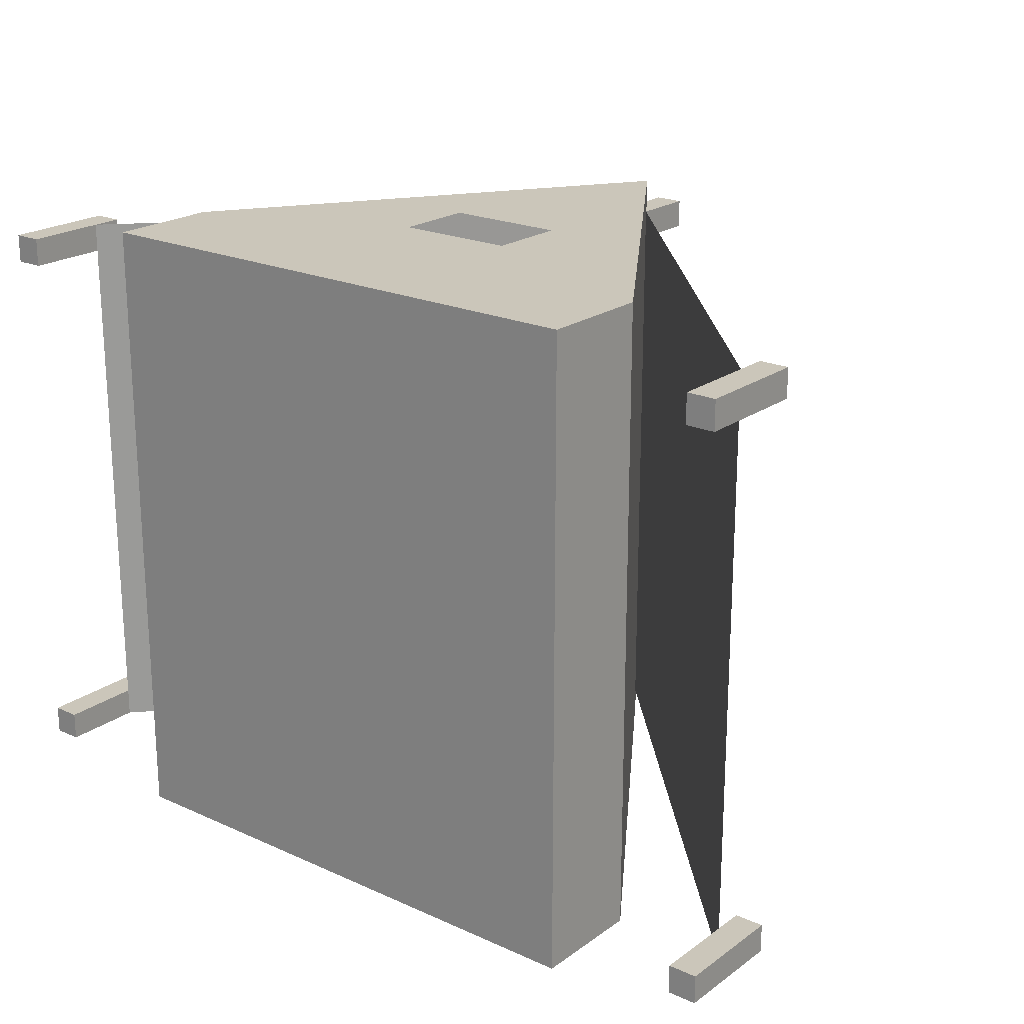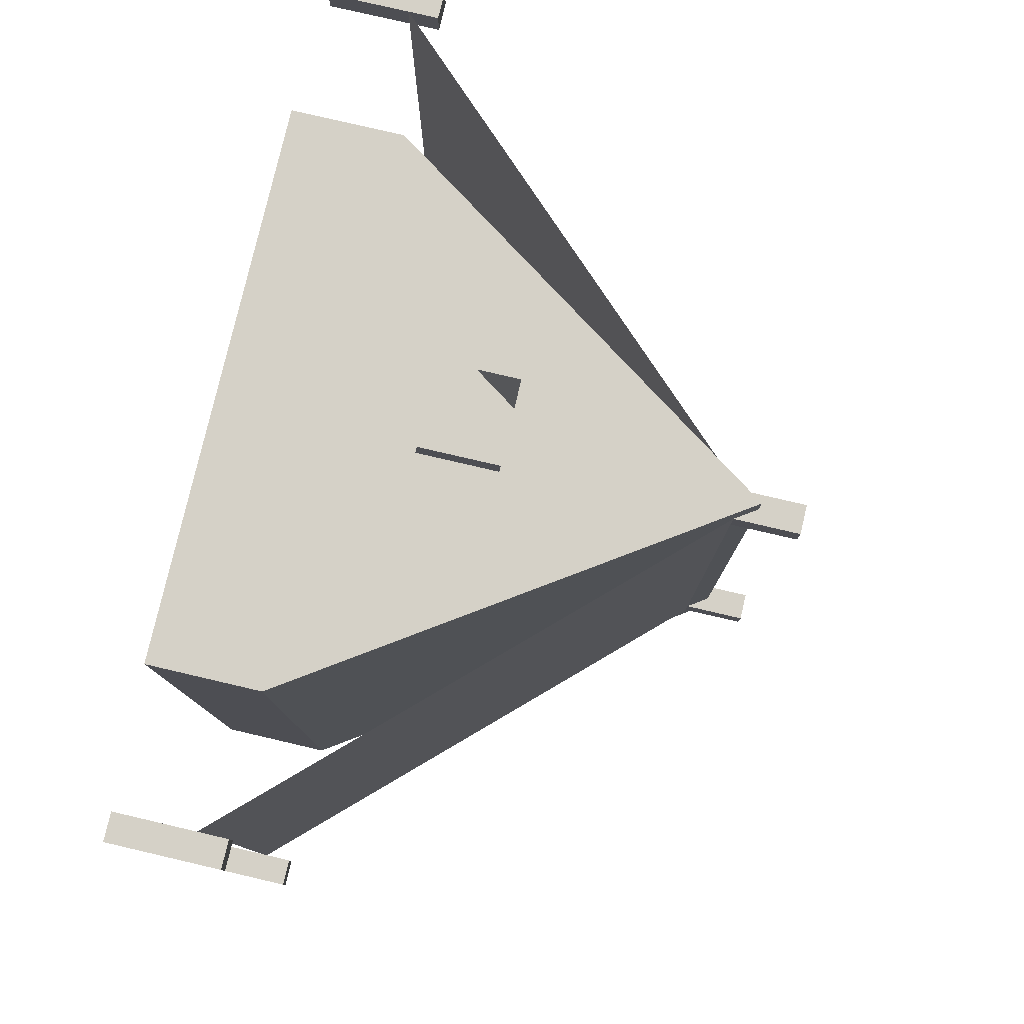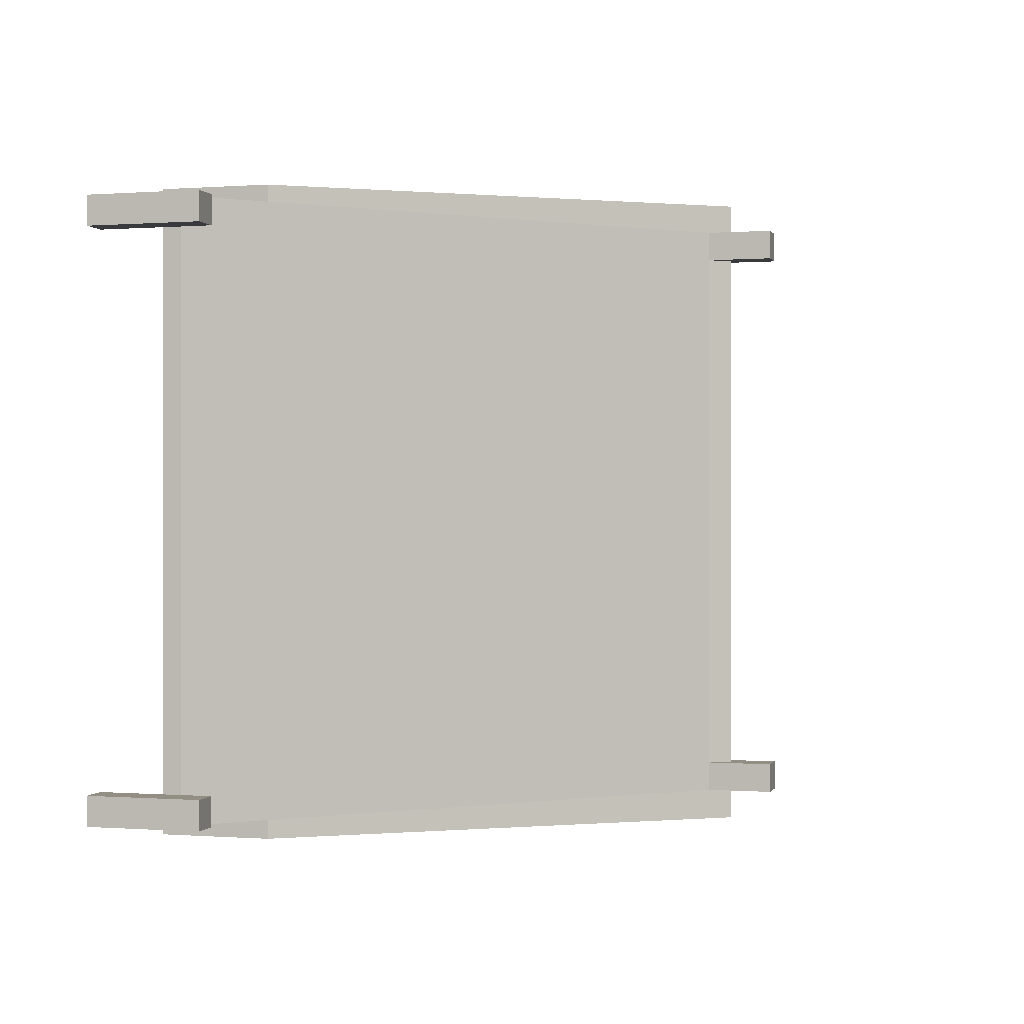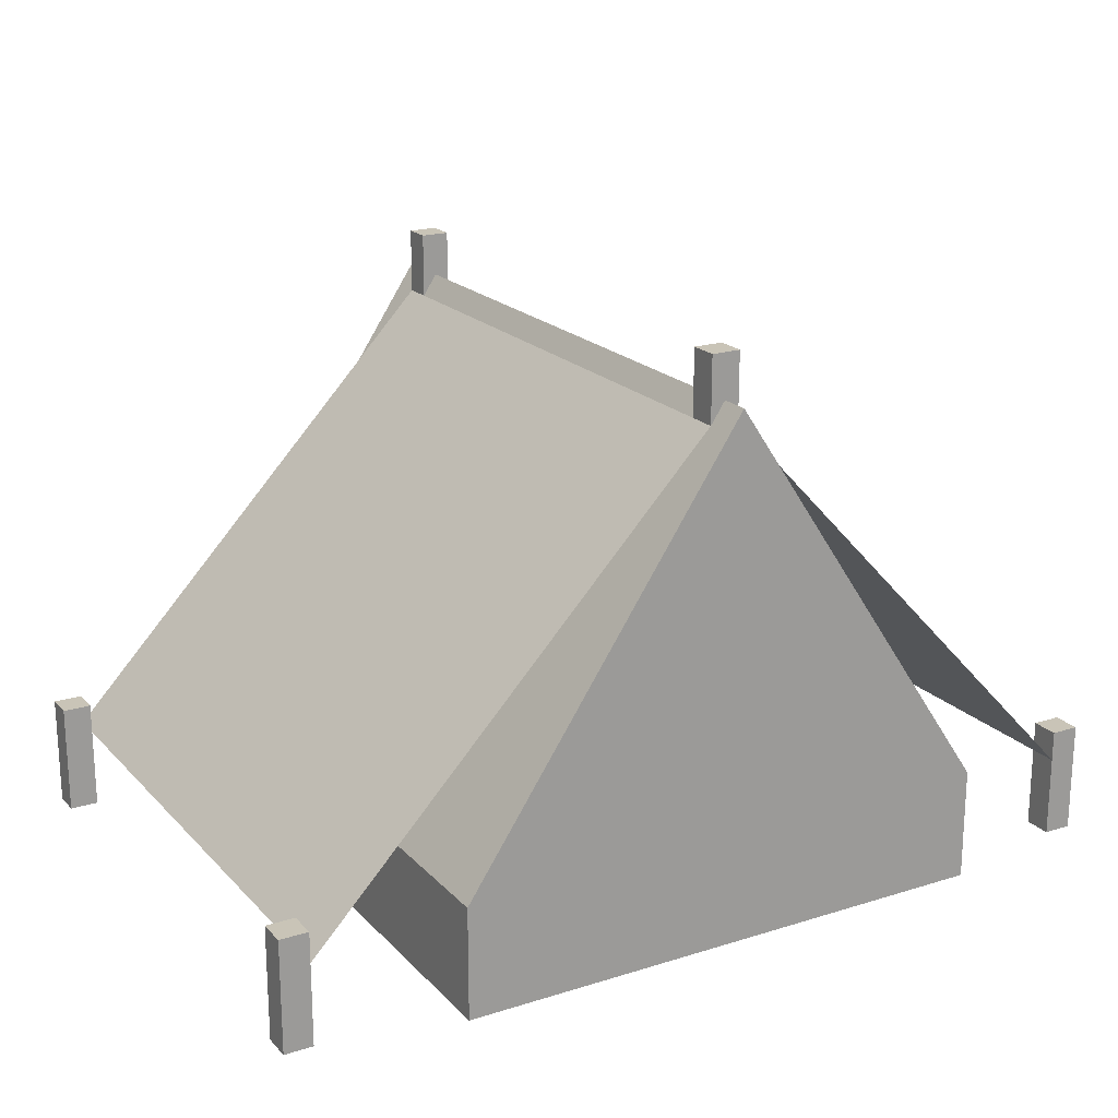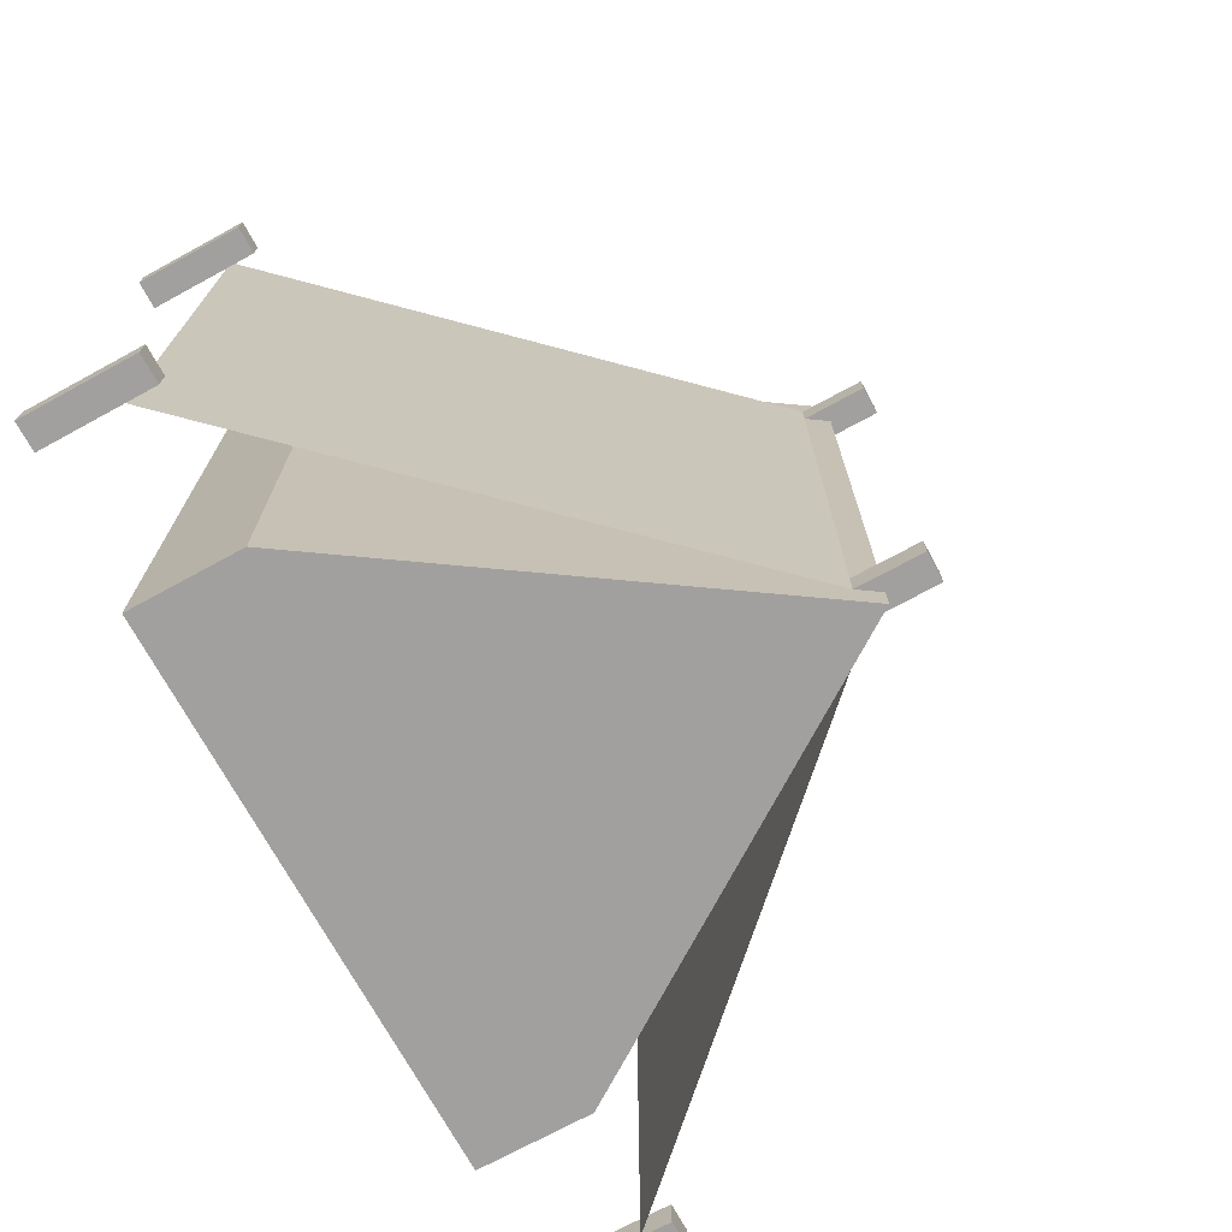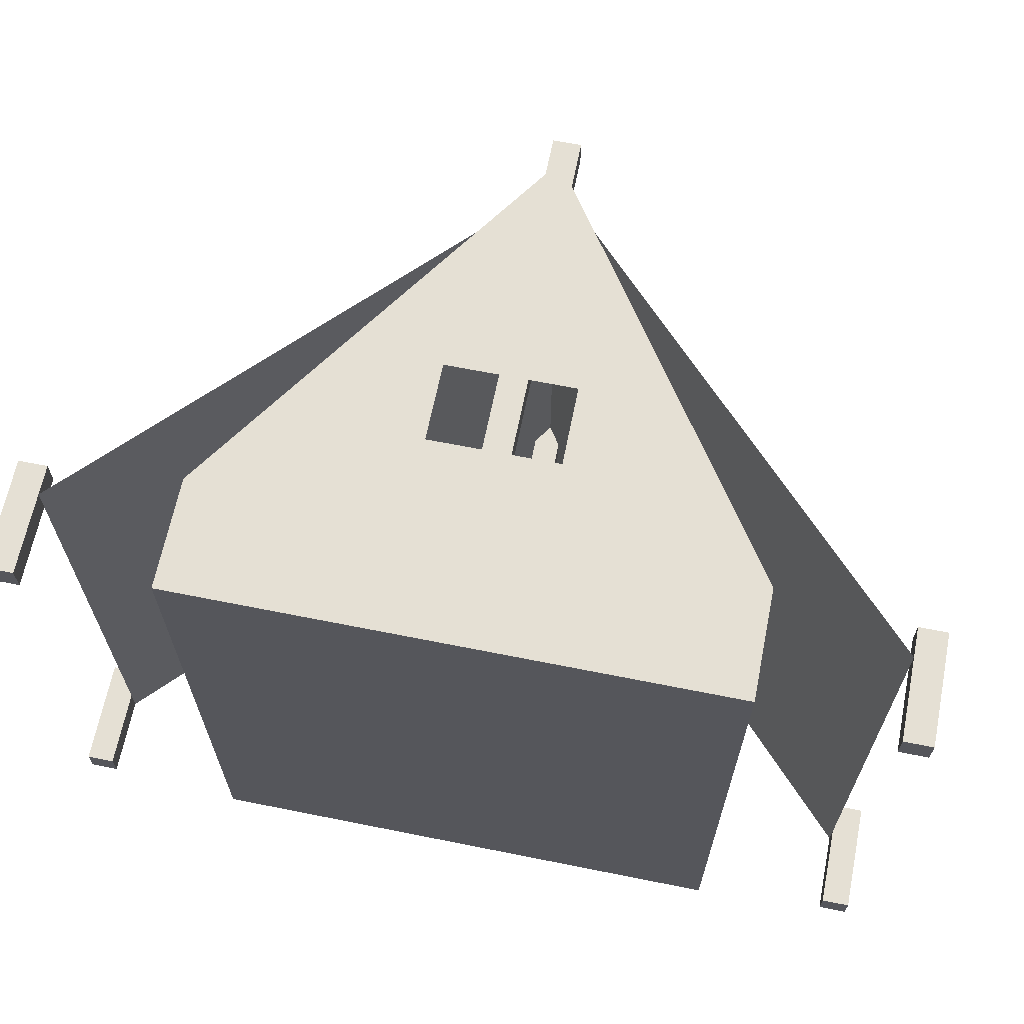
<metadata>
{"format":"obj","ext":"obj","renderer":"f3d","projection":"perspective","resolution":1024,"background":"white","views":[{"elev":21.2,"azim":38.7,"up":"+Z"},{"elev":79.0,"azim":103.1,"up":"+Z"},{"elev":-0.1,"azim":105.8,"up":"+Z"},{"elev":20.0,"azim":150.1,"up":"+Y"},{"elev":-71.9,"azim":118.6,"up":"+Z"},{"elev":65.4,"azim":11.4,"up":"+Z"}]}
</metadata>
<code>
o tent_detailedClosed
v -4.09 0.81 2.614
v -4.09 0.81 -2.886
v -4.09 0.81 2.898
v -4.09 0.81 -2.602
v -0.1421 4.969 -2.886
v -0.1421 4.969 2.614
v -0.1421 4.969 -2.602
v 0 5.18 2.898
v -0 5.18 -2.886
v 0.1421 4.969 -2.602
v -0 5.18 -2.602
v 0 5.18 2.614
v 0.1421 4.969 -2.886
v 0.6472 1.945 3.182
v 0.6472 2.745 3.182
v -0.6472 2.745 3.182
v -0.6472 1.945 3.182
v 4.09 0.81 2.898
v 0.1421 4.969 2.614
v 4.09 0.81 -2.886
v 0.1421 4.969 2.898
v -0.1421 5.611 2.898
v 0.1421 5.611 2.614
v 0.1421 5.611 -2.886
v 0.1421 5.611 2.898
v -0.1421 4.969 2.898
v 0.1421 5.611 -2.602
v -0.1421 5.611 -2.886
v -0.1421 5.611 -2.602
v -0.1421 5.611 2.614
v 4.375 1.11 -2.602
v 4.09 1.11 -2.886
v 4.09 1.11 -2.602
v 4.375 0 2.898
v 4.375 1.11 2.614
v -4.09 1.11 -2.602
v -4.375 -0 -2.602
v 4.09 0.81 -2.602
v 4.09 -0 -2.602
v -4.09 -0 -2.602
v 4.375 -0 -2.886
v 4.09 -0 -2.886
v -4.09 0 2.614
v -4.375 0 2.898
v -4.375 0 2.614
v 4.09 0.81 2.614
v -4.375 1.11 2.614
v -4.375 1.11 2.898
v 4.375 0 2.614
v 4.09 0 2.614
v -4.09 1.11 2.614
v -4.375 1.11 -2.886
v -4.09 -0 -2.886
v -4.375 -0 -2.886
v -4.09 1.11 -2.886
v -4.09 0 2.898
v -4.09 1.11 2.898
v -4.375 1.11 -2.602
v 4.09 0 2.898
v 4.09 1.11 2.614
v 4.09 1.11 2.898
v 4.375 1.11 2.898
v 4.375 -0 -2.602
v 4.375 1.11 -2.886
v 0.1421 -0 -2.602
v 0.1421 0 2.898
v 0.1421 -0 -2.886
v -0.1421 -0 -2.886
v -0.1421 0 2.898
v -0.1421 0 2.614
v -0.1421 -0 -2.602
v 0.1421 0 2.614
v 2.738 1.11 -3.182
v 1.607 2.791 0.08977
v -0.1421 4.969 -2.602
v -0 5.18 -2.886
v -1.002 3.691 0.7309
v -2.378 1.645 0.04427
v -2.391 1.625 -0.6213
v 1.895 2.363 0.1412
v -2.738 1.11 -3.182
v -1.846 2.436 -1.803
v 2.738 1.11 3.182
v 0.6472 1.945 3.182
v -0.1421 4.969 2.614
v 2.738 0 3.182
v 2.738 -0 -3.182
v -1.122 3.513 -0.5836
v 0 5.18 2.898
v 0 5.18 3.182
v 0.1421 4.969 -2.602
v -0 5.18 -2.602
v -1.523 2.915 -0.7859
v -1.476 2.986 -1.744
v 1.774 2.543 1.2
v 2.253 1.83 2.139
v -1.894 2.365 -0.8451
v -0.1 5.031 -3.182
v 0.1 5.031 -3.182
v 0.6472 2.745 3.182
v -0.6472 2.745 3.182
v -1.572 2.843 0.8983
v -2.089 2.074 0.02619
v 0.1421 4.969 -2.886
v -0.1421 0 2.614
v -0.1421 -0 -2.602
v -0 5.18 -3.182
v -4.09 0.81 -2.602
v -0.1421 4.969 -2.886
v 0.1421 0 2.614
v -1.692 2.664 -0.4162
v 4.09 0.81 2.614
v -2.738 1.11 3.182
v 0.1421 -0 -2.602
v 4.09 0.81 -2.602
v 4.09 0.81 -2.886
v 0.1421 4.969 2.614
v 1.843 2.44 2.228
v -2.102 2.055 -0.6394
v -4.09 0.81 2.898
v -4.09 0.81 2.614
v -0.1421 0 2.898
v -2.738 0 3.182
v 0.1421 -0 -2.886
v -0.6472 1.945 3.182
v 0.1421 4.969 2.898
v 0.1421 0 2.898
v 0 5.18 2.614
v 2.184 1.934 1.111
v 1.852 2.427 0.9144
v 1.564 2.855 0.8629
v -0.1421 4.969 2.898
v -0.1 -0 -3.182
v -2.738 -0 -3.182
v 4.09 0.81 2.898
v 0.1 -0 -3.182
v -4.09 0.81 -2.886
v -0.1421 -0 -2.886
f 3 26 132 120
f 15 14 84 100
f 16 15 100 101
f 21 18 135 126
f 5 2 137 109
f 14 17 125 84
f 46 38 115 112
f 20 13 104 116
f 4 1 121 108
f 17 16 101 125
f 85 132 120
f 120 121 85
f 121 75 85
f 121 108 75
f 108 109 75
f 108 137 109
f 102 77 85
f 75 85 77
f 88 75 77
f 93 75 88
f 119 93 88
f 88 111 119
f 94 75 93
f 93 119 97
f 82 75 94
f 102 85 78
f 85 132 78
f 78 132 113
f 132 89 113
f 90 113 89
f 81 78 113
f 97 119 81
f 75 82 81
f 79 78 81
f 119 79 81
f 109 75 81
f 109 76 75
f 92 75 76
f 76 109 107
f 107 109 81
f 78 103 102
f 111 102 103
f 119 111 103
f 128 85 92
f 75 92 85
f 118 96 117
f 117 96 126
f 126 96 90
f 90 96 83
f 73 83 96
f 129 73 96
f 130 73 129
f 80 73 130
f 95 118 131
f 129 95 131
f 130 129 131
f 91 73 74
f 117 91 118
f 131 118 91
f 74 131 91
f 117 128 91
f 92 91 128
f 91 92 104
f 104 73 91
f 76 104 92
f 76 73 104
f 107 73 76
f 126 90 89
f 81 82 97
f 80 74 73
f 83 86 123
f 123 113 83
f 113 84 83
f 84 100 83
f 100 90 83
f 100 101 90
f 113 90 101
f 101 125 113
f 125 84 113
f 81 134 133
f 133 98 81
f 87 86 83
f 83 73 87
f 81 113 123
f 123 134 81
f 112 135 126
f 126 117 112
f 117 91 112
f 91 115 112
f 91 116 115
f 91 104 116
f 99 136 87
f 87 73 99
f 98 107 81
f 99 73 107
f 102 111 77
f 88 77 111
f 93 97 94
f 82 94 97
f 78 79 103
f 119 103 79
f 118 95 96
f 129 96 95
f 130 131 80
f 74 80 131
f 98 133 136
f 136 99 98
f 99 107 98
f 25 30 22
f 30 25 23
f 19 25 21
f 25 19 23
f 21 72 19
f 72 21 66
f 5 71 7
f 71 5 68
f 7 28 5
f 28 7 29
f 5 67 68
f 67 5 13
f 28 9 5
f 9 24 13
f 24 9 28
f 25 8 21
f 22 8 25
f 8 22 26
f 69 21 26
f 21 69 66
f 67 10 65
f 10 67 13
f 13 27 10
f 27 13 24
f 27 28 29
f 28 27 24
f 10 71 65
f 71 10 7
f 27 11 10
f 11 29 7
f 29 11 27
f 30 12 6
f 23 12 30
f 12 23 19
f 72 6 19
f 6 72 70
f 31 32 33
f 32 31 64
f 49 62 34
f 62 49 35
f 4 37 40
f 37 4 58
f 58 4 36
f 53 37 54
f 37 53 40
f 31 39 63
f 39 31 38
f 38 31 33
f 6 69 26
f 69 6 70
f 26 30 6
f 30 26 22
f 32 38 33
f 38 32 20
f 20 39 38
f 39 20 42
f 36 52 58
f 52 36 55
f 53 4 40
f 4 53 2
f 2 36 4
f 36 2 55
f 20 41 42
f 41 20 64
f 64 20 32
f 43 44 45
f 44 43 56
f 46 49 50
f 49 46 35
f 35 46 60
f 57 47 48
f 47 57 51
f 49 59 50
f 59 49 34
f 47 43 45
f 43 47 1
f 1 47 51
f 47 44 48
f 44 47 45
f 52 53 54
f 53 52 2
f 2 52 55
f 43 3 56
f 3 43 1
f 1 57 3
f 57 1 51
f 41 39 42
f 39 41 63
f 52 37 58
f 37 52 54
f 62 59 34
f 59 62 18
f 18 62 61
f 60 18 61
f 18 60 46
f 46 59 18
f 59 46 50
f 62 60 61
f 60 62 35
f 41 31 63
f 31 41 64
f 3 44 56
f 44 3 48
f 48 3 57
f 7 10 91 75
f 13 5 109 104
f 2 4 108 137
f 19 6 85 117
f 18 46 112 135
f 38 20 116 115
f 26 21 126 132
f 1 3 120 121
f 104 76 109
f 132 89 126
f 75 92 91
f 117 128 85
f 124 106 138
f 106 124 114
f 110 105 122
f 122 127 110
f 133 134 123
f 123 138 133
f 138 124 133
f 124 136 133
f 124 87 136
f 124 114 87
f 114 110 87
f 110 127 87
f 123 86 122
f 122 106 123
f 106 138 123
f 86 127 122
f 86 87 127
f 114 106 105
f 105 110 114
f 122 105 106

</code>
